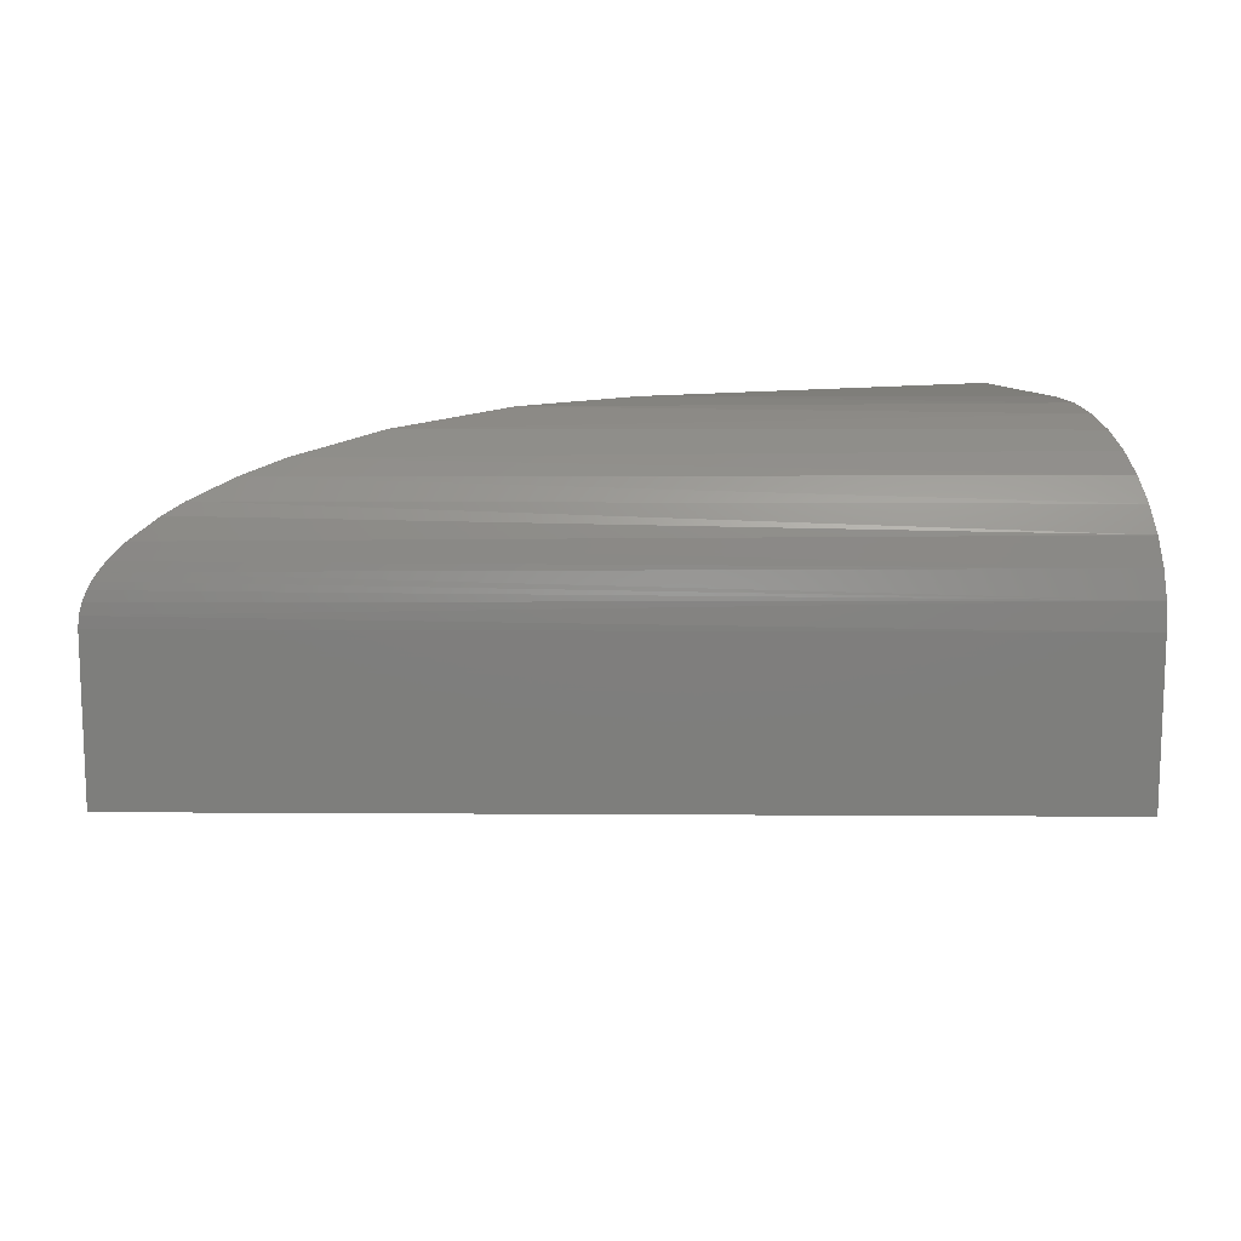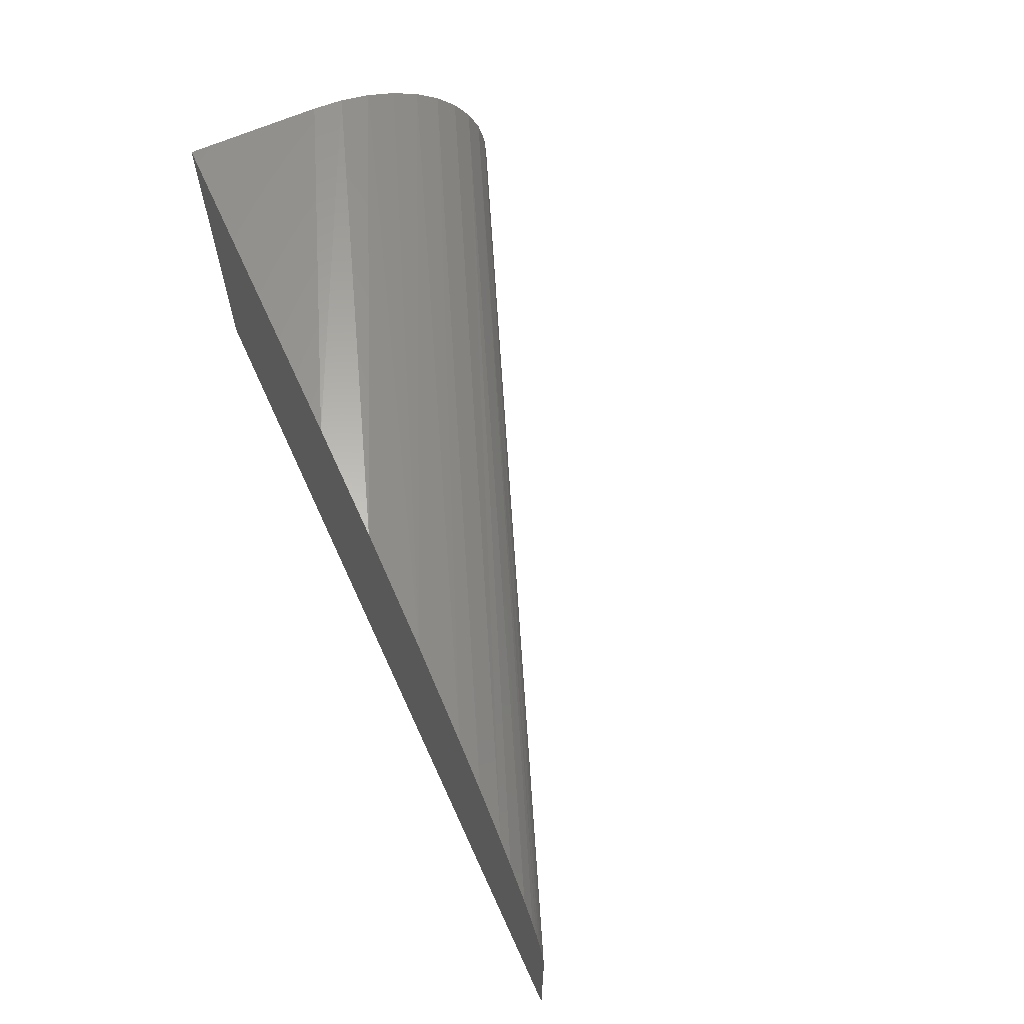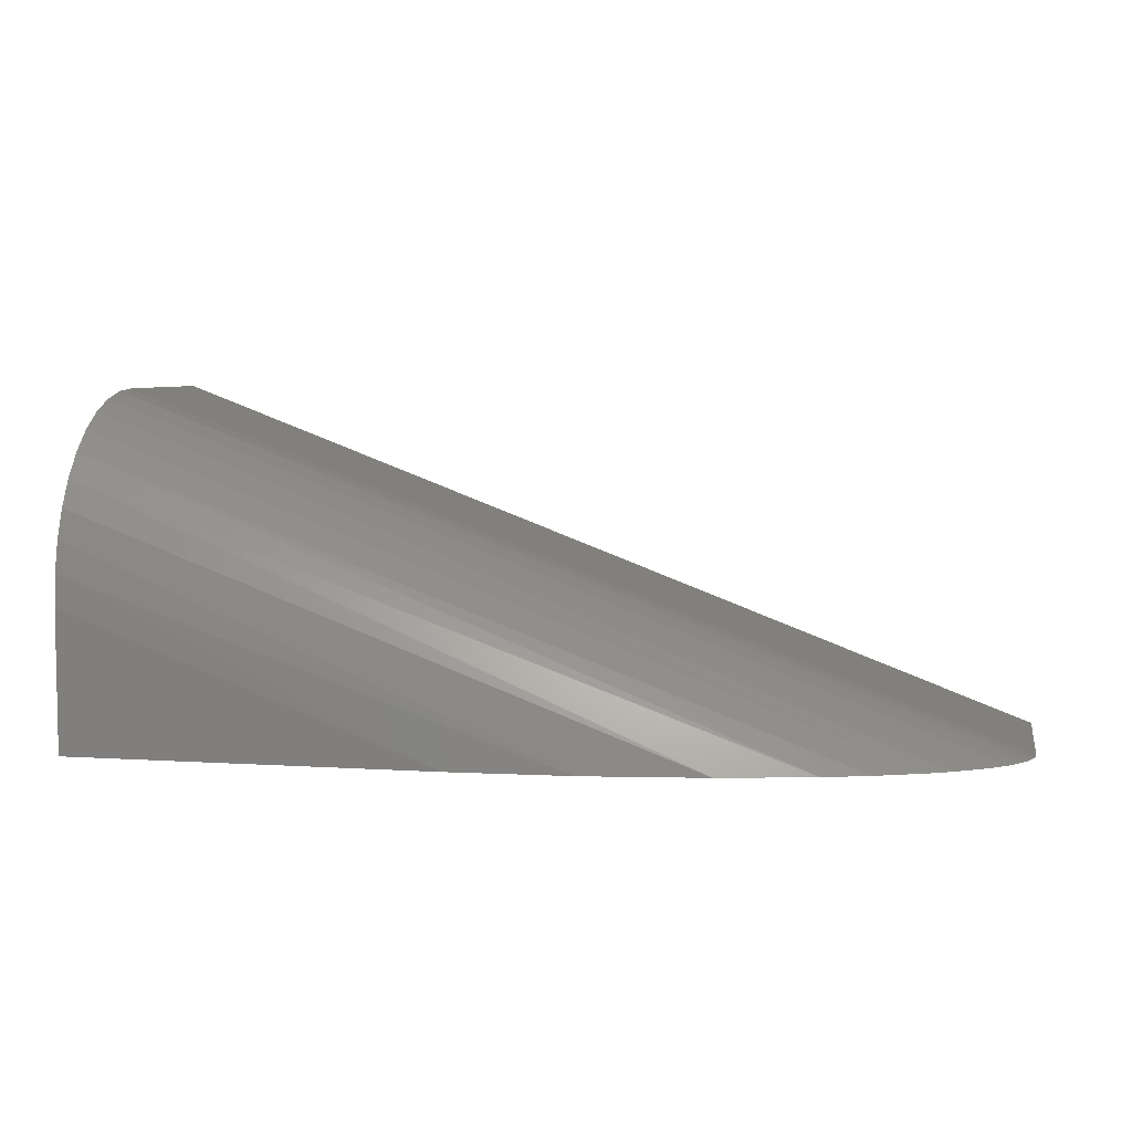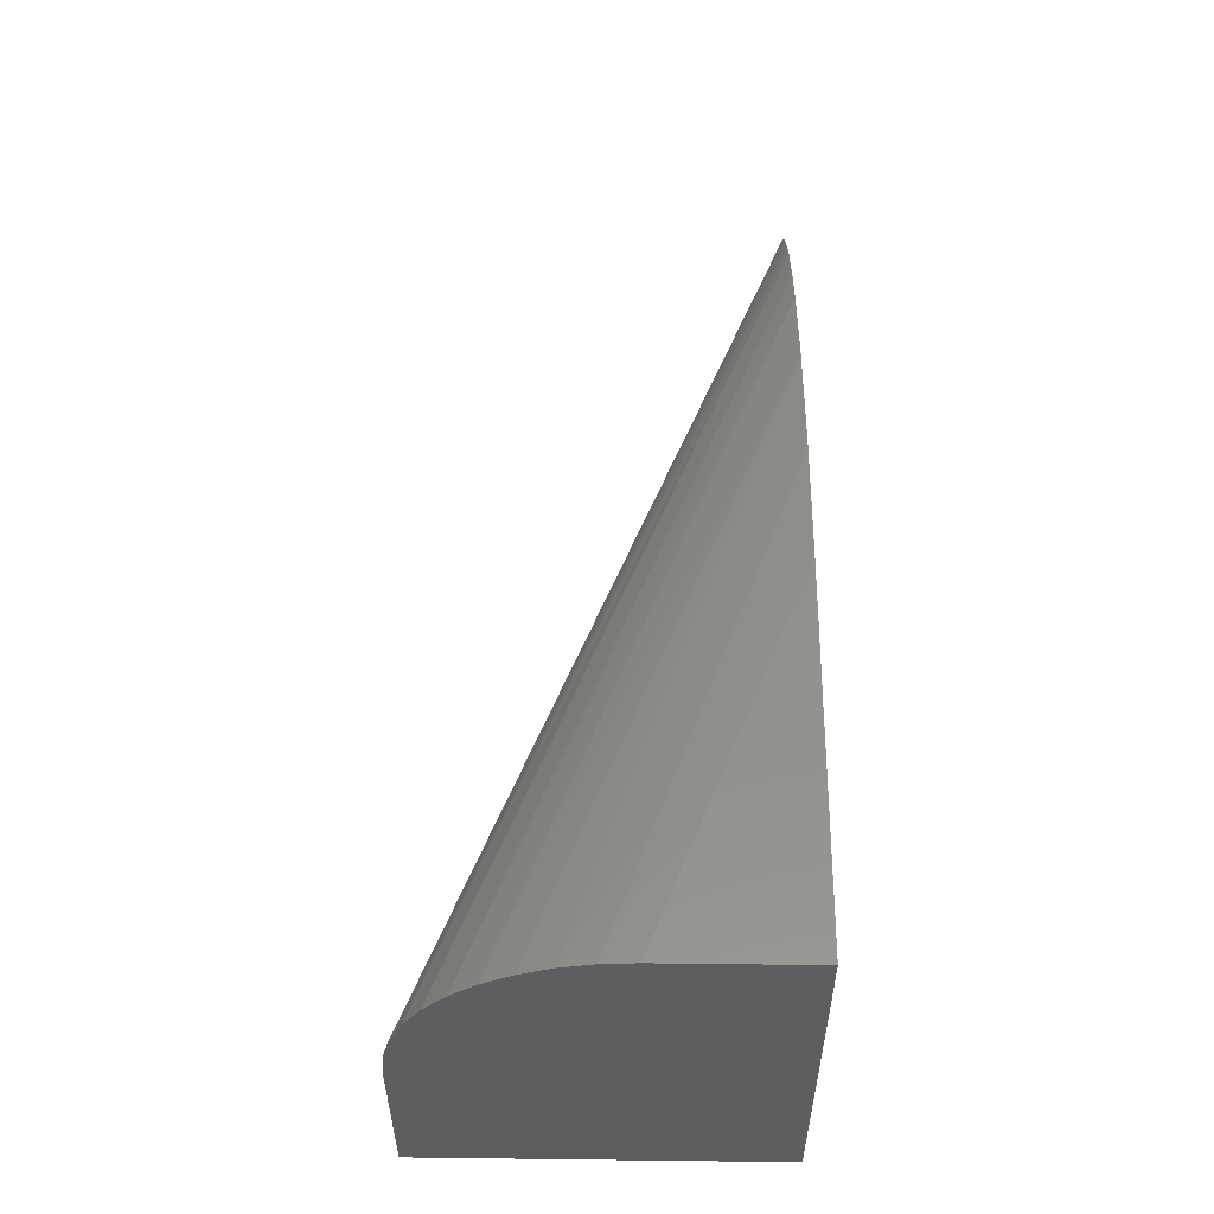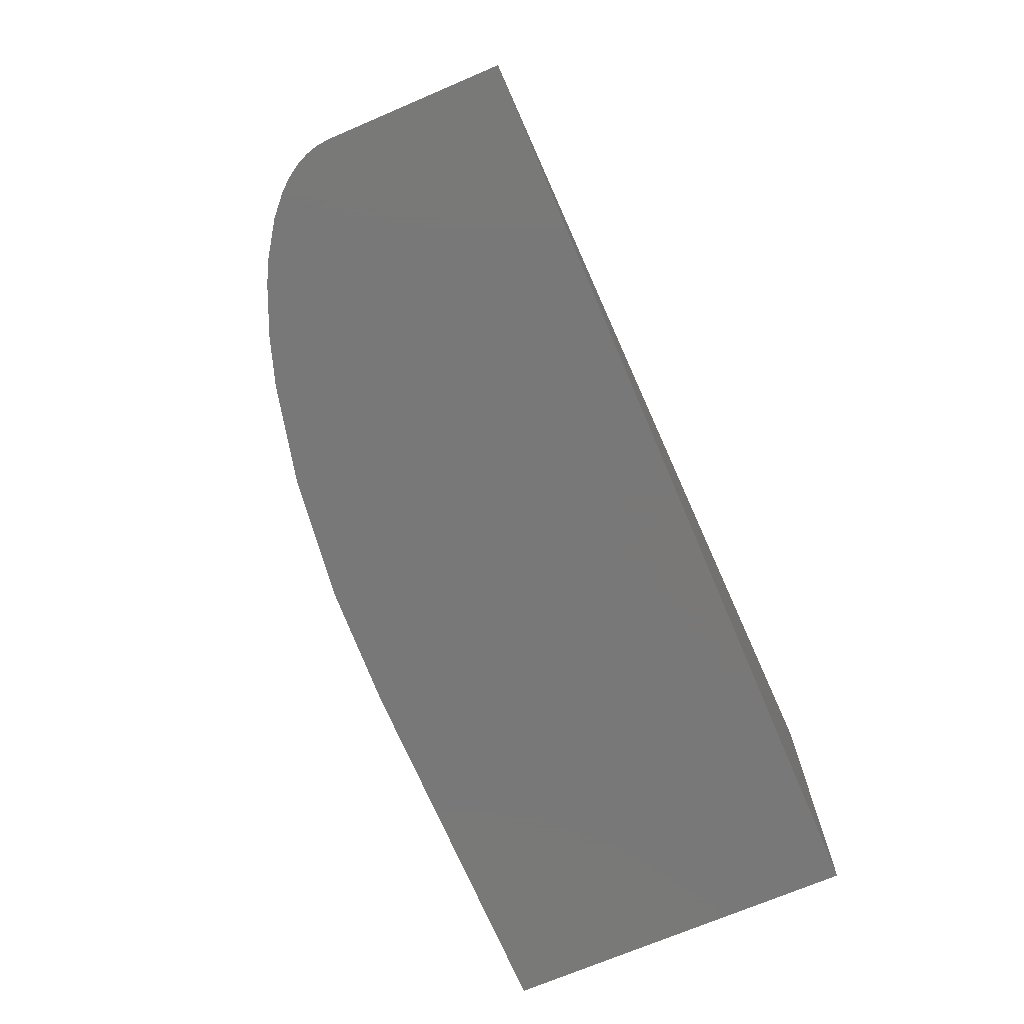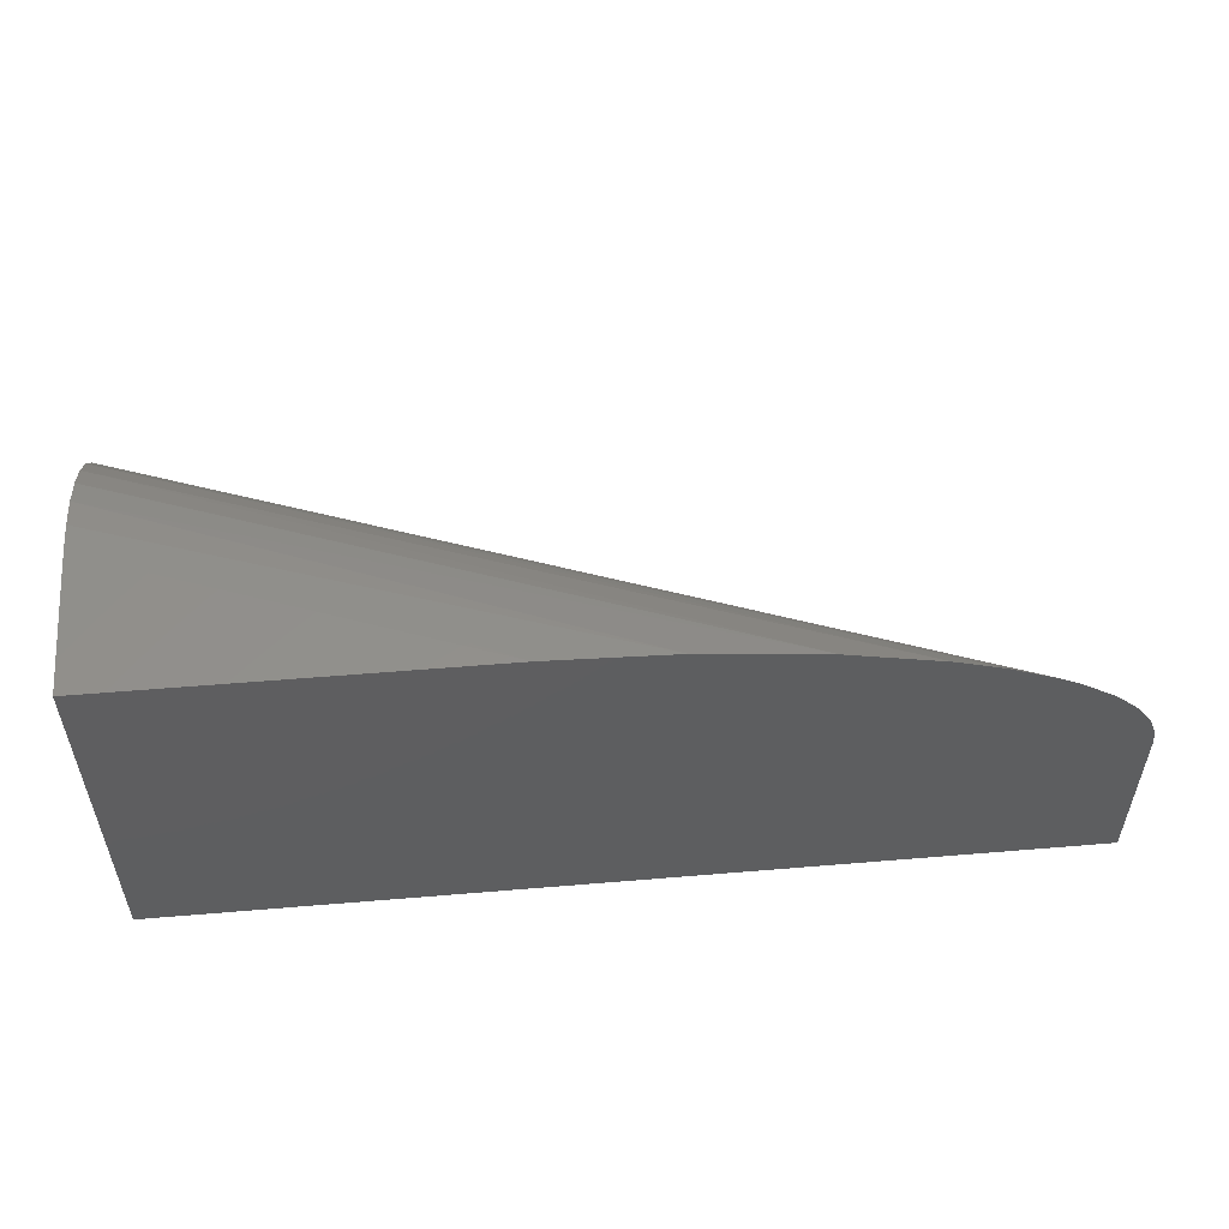
<metadata>
{"format":"stl","ext":"stl","renderer":"f3d","projection":"perspective","resolution":1024,"background":"white","views":[{"elev":11.8,"azim":-19.9,"up":"+Y"},{"elev":63.7,"azim":-114.4,"up":"+Y"},{"elev":5.9,"azim":-168.8,"up":"+Z"},{"elev":53.3,"azim":90.7,"up":"+Y"},{"elev":-71.3,"azim":-66.9,"up":"+Z"},{"elev":53.6,"azim":174.9,"up":"+Y"}]}
</metadata>
<code>
# stl→obj: 30 verts, 56 faces
v 0.75 0 0.1171
v 0.75 0 -4.592e-17
v 0.4409 0 -2.7e-17
v 0.75 -0.2969 0.2842
v 0.75 -0.1562 0.2842
v 0 -0.2969 0
v 0 -0.1562 0
v 0.75 -0.001938 0.1433
v 0.75 -0.2969 -4.592e-17
v 0.75 -0.007716 0.169
v 0.75 -0.01718 0.1933
v 0.75 -0.03022 0.2159
v 0.75 -0.04632 0.2359
v 0.75 -0.06536 0.253
v 0.75 -0.0865 0.2666
v 0.75 -0.1096 0.2766
v 0.75 -0.1326 0.2823
v 0.003561 -0.1364 -2.181e-19
v 0.0009157 -0.1462 -5.607e-20
v 0.007576 -0.1274 -4.639e-19
v 0.01152 -0.1208 -7.052e-19
v 0.01605 -0.1145 -9.829e-19
v 0.02284 -0.1066 -1.399e-18
v 0.0381 -0.09271 -2.333e-18
v 0.06435 -0.07498 -3.941e-18
v 0.08306 -0.06499 -5.086e-18
v 0.1219 -0.04838 -7.466e-18
v 0.1599 -0.03585 -9.792e-18
v 0.2378 -0.01756 -1.456e-17
v 0.339 -0.004234 -2.076e-17
f 1 2 3
f 4 5 6
f 6 5 7
f 1 8 2
f 9 2 8
f 9 8 10
f 9 10 11
f 9 11 12
f 9 12 13
f 9 13 14
f 9 14 15
f 9 15 16
f 9 16 17
f 9 17 5
f 9 5 4
f 7 18 6
f 7 19 18
f 9 6 18
f 9 18 20
f 9 20 21
f 9 21 22
f 9 22 23
f 9 23 24
f 9 24 25
f 9 25 26
f 9 26 27
f 9 27 28
f 9 28 29
f 9 29 30
f 9 30 3
f 9 3 2
f 30 29 10
f 10 29 11
f 12 11 29
f 29 28 12
f 16 22 17
f 17 22 21
f 17 21 20
f 20 18 17
f 1 3 8
f 8 3 30
f 8 30 10
f 12 28 13
f 13 28 27
f 13 27 14
f 14 27 26
f 14 26 15
f 15 26 25
f 15 25 24
f 15 24 16
f 16 24 23
f 16 23 22
f 7 5 19
f 19 5 17
f 19 17 18
f 6 9 4

</code>
